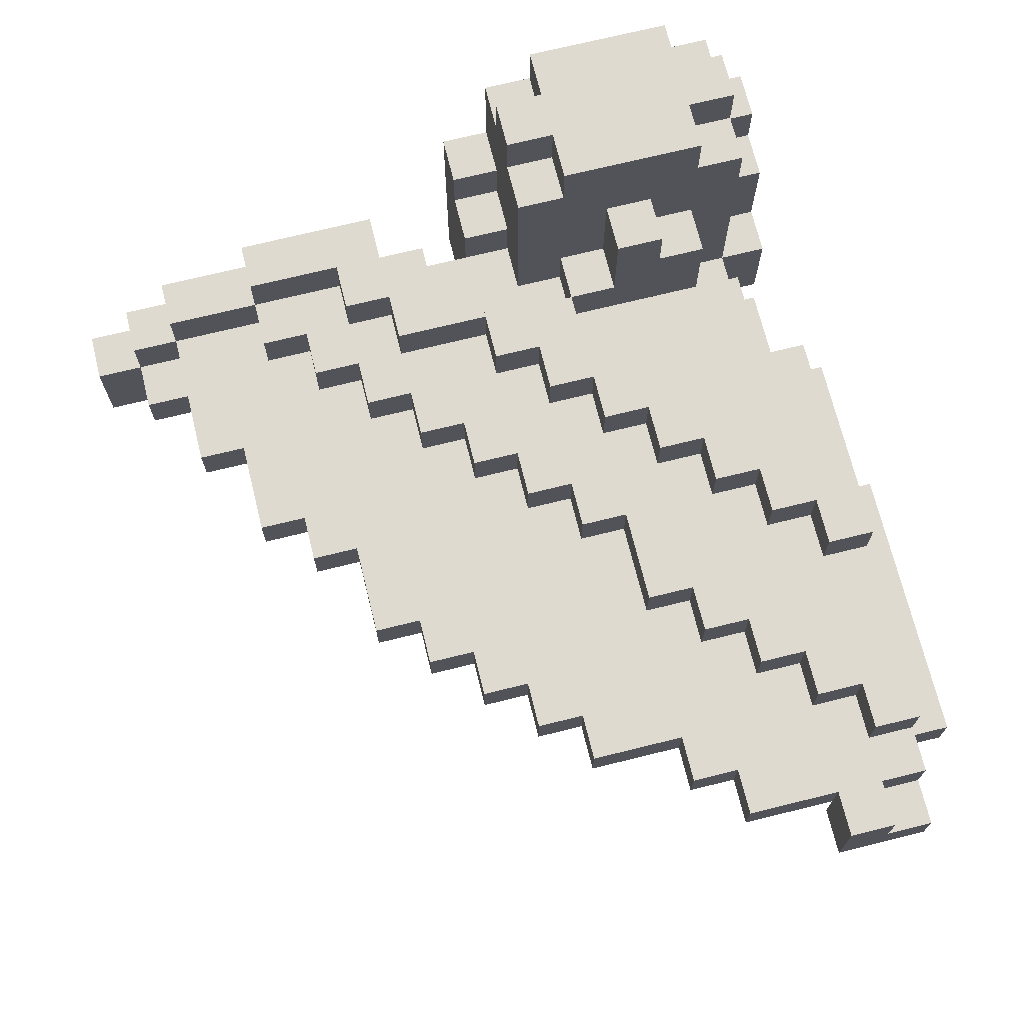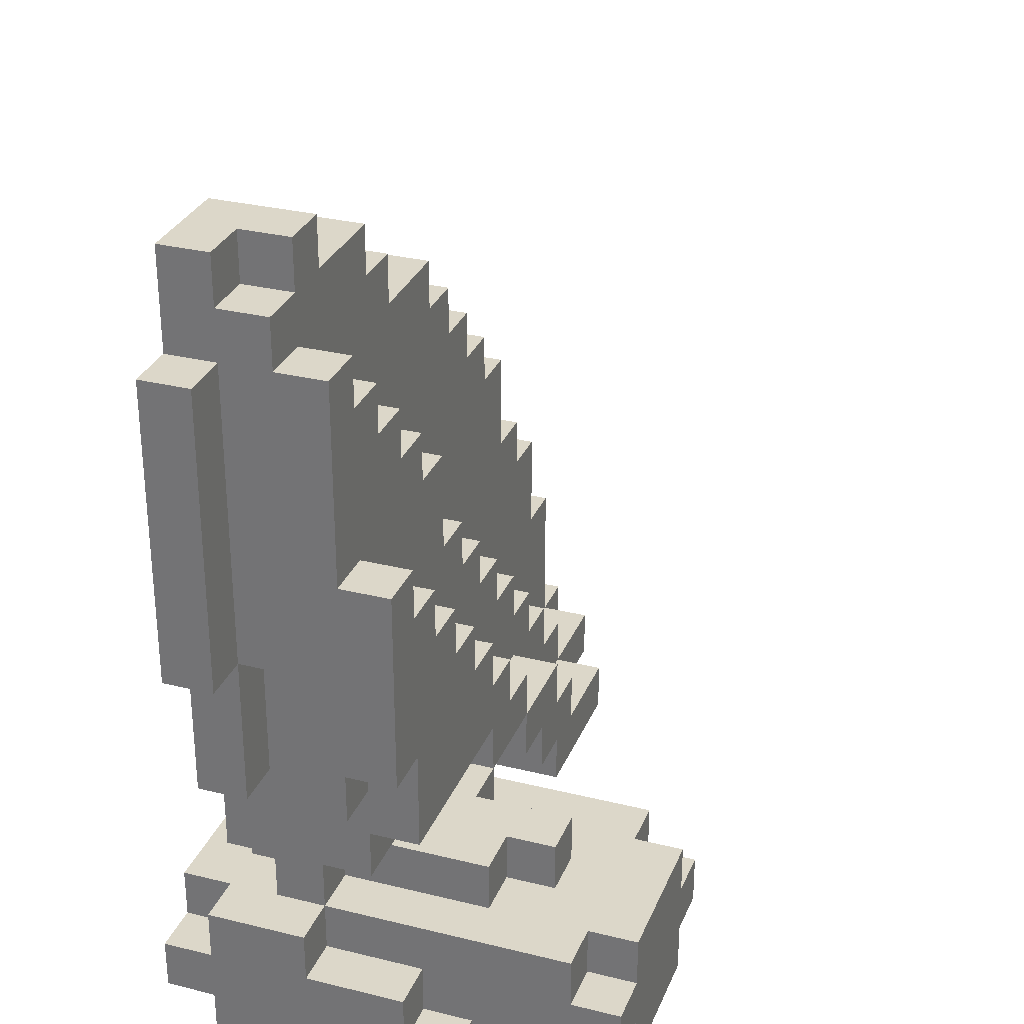
<metadata>
{"format":"obj","ext":"obj","renderer":"f3d","projection":"perspective","resolution":1024,"background":"white","views":[{"elev":71.0,"azim":166.1,"up":"+Z"},{"elev":30.3,"azim":-70.3,"up":"+Y"}]}
</metadata>
<code>
o piromant_leg2_piromant_leg2.001
v -0.3835 0.04829 -0.03848
v -0.3835 0.1483 -0.1385
v -0.3835 0.1483 -0.03848
v -0.3835 0.2483 0.1615
v -0.3835 0.1483 0.3615
v -0.3835 0.2483 -0.1385
v -0.3835 0.2483 -0.03848
v -0.3835 0.3483 -0.03848
v -0.3835 0.3483 0.1615
v -0.2835 0.04829 -0.1385
v -0.2835 0.04829 0.4615
v -0.2835 0.1483 -0.1385
v -0.2835 0.1483 -0.03848
v -0.2835 0.04829 -0.03848
v -0.05777 0.1604 -0.1385
v -0.2835 0.2483 -0.1385
v -0.2835 0.2483 -0.03848
v -0.2835 0.3483 -0.1385
v -0.2835 0.3483 -0.03848
v -0.2835 0.3483 0.06152
v -0.2835 0.4483 0.06152
v -0.1835 0.3483 -0.03848
v -0.1835 0.3483 0.06152
v -0.1835 0.4483 -0.03848
v -0.2835 0.2483 0.1615
v -0.2835 0.2483 0.3615
v -0.2835 0.3483 0.1615
v -0.1835 0.3483 0.1615
v -0.3835 0.6483 -0.03848
v -0.3835 0.6483 0.06152
v -0.3835 0.6483 0.1615
v -0.3835 0.6483 0.2615
v -0.3835 0.9483 0.06152
v -0.3835 0.7483 0.2615
v -0.2835 0.4483 -0.03848
v -0.2835 0.5483 0.2615
v -0.1835 0.5483 -0.03848
v -0.2835 0.6483 -0.03848
v -0.2835 0.6483 0.06152
v -0.1835 0.6483 -0.03848
v -0.1835 0.6483 0.06152
v -0.1835 0.4483 0.06152
v -0.1835 0.5483 0.06152
v -0.2835 0.4483 0.1615
v -0.2835 0.4483 0.2615
v -0.2835 0.6483 0.1615
v -0.2835 0.6483 0.2615
v -0.1835 0.4483 0.1615
v -0.1835 0.4483 0.2615
v -0.2835 0.8098 -0.03848
v -0.2835 0.6917 0.06152
v -0.2835 0.7507 0.06152
v -0.2835 0.8098 0.06152
v -0.2835 0.8688 0.06152
v 0.001258 0.8743 0.06152
v -0.2835 0.7483 0.2615
v 0.2165 0.04829 -0.1385
v 0.2165 0.04829 -0.03848
v 0.2165 0.1483 -0.1385
v -0.08351 0.3483 -0.03848
v -0.08351 0.3483 0.06152
v 0.2165 0.3483 0.06152
v 0.2165 0.2483 -0.1385
v 0.2165 0.3483 -0.1385
v 0.1165 0.3483 0.2615
v 0.2165 0.1483 -0.03848
v 0.3165 0.04829 -0.03848
v 0.3165 0.1483 -0.1385
v 0.3165 0.1483 -0.03848
v 0.3165 0.2483 0.1615
v 0.2165 0.04829 0.4615
v 0.3165 0.04829 0.4615
v 0.3165 0.1483 0.3615
v 0.2165 0.2483 0.1615
v 0.3165 0.2483 -0.1385
v 0.2165 0.2483 0.2615
v 0.2165 0.3483 0.1615
v 0.2165 0.3483 0.2615
v 0.3165 0.2483 0.2615
v 0.3665 0.3483 0.1049
v 0.3165 0.3483 0.2615
v -0.08351 0.5483 0.06152
v -0.08351 0.5483 -0.03848
v -0.002431 0.4483 0.2615
v 0.1165 0.5483 0.2615
v 0.1165 0.4483 0.2615
v 0.01649 0.6483 0.1615
v 0.1165 0.6483 0.1615
v 0.1165 0.6483 0.2615
v -0.08351 0.7483 0.1615
v 0.01649 0.8483 0.1615
v -0.08351 0.7483 0.2615
v -0.08351 0.8483 0.1615
v -0.08351 0.8483 0.2615
v -0.01719 0.8483 0.2615
v 0.01649 0.7483 0.1615
v 0.1165 0.7483 0.1615
v 0.01649 0.6483 0.2615
v 0.01649 0.7483 0.223
v 0.01649 0.7483 0.2615
v 0.1165 0.6917 0.2615
v 0.1165 0.7483 0.2615
v 0.01649 0.8098 0.2615
v 0.01649 0.8483 0.2615
v 0.2165 0.8483 0.2615
v 0.3425 0.8264 0.06152
v 0.2042 0.4483 0.2615
v 0.2165 0.6483 0.2615
v 0.2165 0.5483 0.2615
v 0.3165 0.4483 0.2615
v 0.3165 0.5483 0.2615
v 0.3165 0.7483 0.2615
v 0.2165 0.8483 0.1615
v 0.3165 0.7483 0.1615
v 0.3165 0.8483 0.1615
v 0.3165 0.8483 0.2615
v -0.3835 0.04829 0.4615
v -0.3835 0.1483 0.4615
v -0.3835 0.2483 0.3615
v -0.2835 0.1483 0.3615
v -0.2835 0.1483 0.4615
v -0.1835 0.04829 0.6615
v -0.2835 0.1483 0.6615
v -0.2835 0.04829 0.6615
v -0.2835 0.1483 0.7615
v -0.1835 0.04829 0.7615
v -0.1835 0.1483 0.6615
v -0.1835 0.1483 0.7615
v -0.2835 0.3483 0.3706
v -0.2835 0.3483 0.6615
v -0.1835 0.3483 0.4615
v -0.1835 0.4483 0.4615
v -0.08351 0.3483 0.5615
v -0.2835 0.2483 0.7615
v -0.2835 0.2483 0.6615
v -0.1835 0.2483 0.6615
v -0.1835 0.2483 0.7615
v -0.1835 0.3483 0.7615
v -0.1835 0.3483 0.6615
v -0.3835 0.7483 0.3615
v -0.2835 0.5483 0.3615
v -0.2835 0.7483 0.3615
v -0.08351 0.8483 0.3615
v 0.1165 0.04829 0.6615
v 0.1165 0.2483 0.7615
v 0.1165 0.04829 0.7615
v 0.1165 0.1483 0.6615
v 0.1165 0.1483 0.7615
v -0.08351 0.3483 0.4615
v -0.08351 0.4483 0.5615
v 0.01649 0.3483 0.3615
v 0.01649 0.3483 0.5615
v 0.01649 0.4483 0.5615
v 0.1165 0.3483 0.6615
v 0.1165 0.3483 0.7615
v 0.2165 0.1483 0.3615
v 0.2165 0.1483 0.4615
v 0.3165 0.1483 0.4615
v 0.2165 0.04829 0.6615
v 0.2165 0.1483 0.6615
v 0.2165 0.1483 0.7615
v 0.2165 0.2483 0.3615
v 0.1165 0.3483 0.3615
v 0.2165 0.3483 0.6615
v 0.3165 0.2483 0.3615
v 0.3165 0.3483 0.3615
v 0.2165 0.2483 0.6615
v 0.1165 0.2483 0.6615
v 0.2165 0.2483 0.7615
v 0.01649 0.4483 0.3615
v -0.08351 0.4483 0.4615
v 0.1165 0.5483 0.3615
v 0.01649 0.7483 0.3615
v 0.1165 0.4483 0.3615
v 0.1165 0.6483 0.3615
v 0.01649 0.8483 0.3615
v 0.1165 0.7483 0.3615
v 0.2042 0.4483 0.3615
v 0.2165 0.5483 0.3615
v 0.2165 0.6483 0.3615
v 0.3165 0.5483 0.3615
v 0.3165 0.4483 0.3615
v -0.4835 0.9483 -0.03848
v -0.4835 0.9483 0.06152
v -0.4835 1.23 0.06152
v -0.3835 0.9483 -0.03848
v -0.4304 1.252 0.06152
v -0.3835 0.9483 0.1615
v -0.3835 1.148 0.2615
v -0.4835 1.548 -0.03848
v -0.3835 1.548 -0.03848
v -0.3835 1.548 0.06152
v -0.3835 1.548 0.2615
v -0.2835 0.9483 0.06152
v -0.2835 1.098 0.06152
v -0.2835 1.216 -0.03848
v -0.2835 0.9483 0.1615
v -0.2835 1.048 0.2615
v -0.2835 1.148 0.2615
v -0.1835 0.9483 0.2615
v -0.1835 1.048 0.2615
v -0.08913 1.234 0.06152
v -0.2835 1.459 0.06152
v -0.2835 1.448 0.2615
v -0.08351 1.248 0.2615
v -0.1835 1.348 0.1615
v -0.1835 1.348 0.2615
v -0.08351 1.348 0.2615
v -0.4835 1.548 0.06152
v -0.3835 1.548 0.1615
v -0.3835 1.648 0.06152
v -0.3835 1.748 -0.03848
v -0.3835 1.748 0.06152
v -0.3835 1.648 0.1615
v -0.2835 1.648 -0.03848
v -0.1835 1.648 0.06152
v -0.2835 1.448 0.1615
v -0.2835 1.548 0.1615
v -0.2835 1.548 0.2615
v -0.1835 1.448 0.1615
v -0.1835 1.448 0.2615
v -0.2835 1.648 0.06152
v -0.2835 1.748 0.06152
v -0.1835 1.748 -0.03848
v -0.1835 1.648 -0.03848
v -0.1835 1.748 0.1615
v -0.2835 1.648 0.1615
v -0.2835 1.748 0.1615
v -0.1835 1.648 0.1615
v 0.01649 1.648 0.06152
v 0.4165 1.248 0.06152
v -0.08351 0.9483 0.2615
v 0.01649 1.148 0.2615
v 0.1165 0.9483 0.2615
v 0.1165 0.9483 0.1615
v 0.1165 1.148 0.1615
v 0.1165 1.148 0.2615
v 0.1165 1.448 0.06152
v 0.01649 1.248 0.1615
v 0.01649 1.248 0.2615
v -0.08351 1.348 0.1615
v -0.08351 1.248 0.1615
v 0.01649 1.148 0.1615
v 0.2165 0.9483 0.2615
v 0.2165 0.9483 0.1615
v 0.3165 1.348 0.06152
v 0.3165 1.348 0.1615
v 0.01649 1.548 0.06152
v 0.01649 1.548 0.1615
v 0.1165 1.448 0.1615
v 0.1165 1.548 0.06152
v 0.1165 1.548 0.1615
v 0.01649 1.648 0.1615
v 0.3165 1.448 0.06152
v 0.3165 1.448 0.1615
v -0.3835 1.148 0.3615
v -0.2835 1.048 0.3615
v -0.2835 1.148 0.3615
v -0.1835 0.9483 0.3615
v -0.1835 1.048 0.3615
v -0.08351 0.9483 0.3615
v 0.5165 0.1483 0.1615
v 0.5165 0.3483 0.06152
v 0.5165 0.2483 0.06152
v 0.5165 0.2483 0.1615
v 0.4165 0.2483 0.2615
v 0.4165 0.3483 0.1615
v 0.455 0.3483 0.1615
v 0.4165 0.3483 0.2615
v 0.455 0.3483 0.223
v 0.8165 0.2483 0.1615
v 0.5165 0.3483 0.1615
v 0.5165 0.4483 0.1615
v 0.5165 0.3483 0.223
v 0.5165 0.3483 0.2615
v 0.5165 0.3966 0.2615
v 0.6165 0.3483 0.2615
v 0.8165 0.1483 0.06152
v 0.8165 0.1483 0.2615
v 0.8165 0.1483 0.1615
v 0.8165 0.2483 0.06152
v 0.6165 0.2483 0.2615
v 0.7165 0.3483 0.2615
v 0.7165 0.4483 0.2615
v 0.7165 0.4483 0.1615
v 0.7165 0.3483 0.1615
v 0.8165 0.3483 0.2615
v 0.5694 0.5866 0.06152
v 0.4165 0.4483 0.1615
v 0.4165 0.4483 0.2615
v 0.4165 0.6483 0.2615
v 0.455 0.4483 0.2615
v 0.4165 0.6483 0.1615
v 0.5165 0.6483 0.2615
v 0.5165 0.4483 0.2615
v 0.5165 0.5483 0.1615
v 0.5165 0.6483 0.1615
v 0.6165 0.5483 0.1615
v 0.5165 0.5483 0.2615
v 0.6165 0.5483 0.2615
v 0.7165 0.8483 0.06152
v 0.4165 0.7483 0.2615
v 0.4165 0.7483 0.1615
v 0.9165 0.5483 0.06152
v 0.6165 0.4483 0.1615
v 0.6165 0.4483 0.2615
v 0.7165 0.8483 0.1615
v 0.8165 0.7483 0.1615
v 0.8165 0.7483 0.06152
v 0.8165 0.8483 0.06152
v 0.8165 0.8483 0.1615
v 0.9165 0.1483 0.06152
v 0.9165 0.1483 -0.03848
v 1.116 0.1483 -0.03848
v 1.016 0.1483 0.1615
v 1.016 0.1483 0.2615
v 0.9165 0.2483 0.06152
v 0.9165 0.2483 -0.03848
v 1.016 0.2483 -0.03848
v 1.016 0.2483 0.06152
v 1.016 0.2785 0.06152
v 1.016 0.3483 -0.03848
v 1.016 0.3483 0.06152
v 0.8165 0.2483 0.2615
v 1.016 0.2483 0.2615
v 0.8165 0.3483 0.1615
v 1.016 0.2483 0.1615
v 1.016 0.5483 0.06152
v 1.116 0.1483 -0.1385
v 1.116 0.1483 0.06152
v 1.216 0.1483 -0.1385
v 1.216 0.1483 0.06152
v 1.116 0.1483 0.1615
v 1.116 0.2483 -0.1385
v 1.116 0.2483 -0.03848
v 1.116 0.2483 0.06152
v 1.116 0.3483 -0.03848
v 1.116 0.3483 0.06152
v 1.216 0.2483 -0.1385
v 1.216 0.2483 0.06152
v 1.116 0.2483 0.1615
v 0.9165 0.5483 0.1615
v 0.9165 0.7483 0.06152
v 0.9165 0.7483 0.1615
v 1.016 0.5483 0.1615
v 0.5165 0.1483 0.3615
v 0.4165 0.2483 0.3615
v 0.4165 0.3483 0.3615
v 0.5165 0.2483 0.3615
v 0.6165 0.2483 0.3615
v 0.5165 0.3483 0.3615
v 0.6165 0.3483 0.3615
v 0.8165 0.1483 0.3615
v 0.8165 0.2483 0.3615
v 0.5165 0.4483 0.3615
v 0.5165 1.148 0.06152
v 0.6165 1.048 0.06152
v 0.6165 1.048 0.1615
v 0.5165 1.148 0.1615
v 0.4165 1.348 0.06152
v 0.4165 1.248 0.1615
v 0.5165 1.248 0.06152
v 0.4165 1.348 0.1615
v 0.5165 1.248 0.1615
v 0.6165 1.148 0.06152
v 0.6165 1.148 0.1615
v 0.7165 1.048 0.06152
v 0.7165 1.048 0.1615
f 1 4 3
f 1 5 4
f 10 14 13 12
f 20 23 22 19
f 12 15 10
f 16 17 19 18
f 2 12 13 3
f 1 14 11
f 1 3 13 14
f 7 17 16 6
f 8 9 20 19
f 17 7 8 19
f 25 27 9 4
f 27 20 9
f 2 3 7 6
f 2 6 16 12
f 35 36 39 38
f 30 33 29
f 35 21 36
f 39 41 40 38
f 35 38 40 37
f 37 40 41 43
f 35 24 42 21
f 44 48 49 45
f 21 44 36
f 49 36 45
f 52 53 55 41
f 52 51 50
f 54 53 50
f 53 52 50
f 29 38 39 30
f 31 46 47 32
f 53 54 33 30
f 47 56 34 32
f 50 51 39 38
f 10 57 58 14
f 32 34 31
f 29 50 38
f 10 15 59 57
f 61 62 64 60
f 15 18 64 63
f 60 64 18
f 59 66 58 57
f 68 69 66
f 66 69 67
f 58 67 72 71
f 79 81 78 76
f 73 72 67
f 62 74 63
f 70 75 74
f 74 75 63
f 64 62 63
f 77 74 62
f 59 63 75 68
f 75 69 68
f 86 85 49 84
f 79 73 70
f 41 55 82
f 93 91 95 94
f 89 88 98
f 85 36 49
f 88 97 96 87
f 94 95 92
f 88 101 102 97
f 99 97 102 100
f 98 100 102 101
f 92 95 104 103
f 103 104 91
f 100 99 92
f 91 104 95
f 99 100 103 91
f 91 93 90
f 102 105 103 100
f 96 99 98 87
f 92 99 96 90
f 111 112 108 109
f 92 103 100
f 55 106 62
f 115 116 112 114
f 105 116 115 113
f 112 116 105 108
f 24 37 83 60
f 89 101 88
f 98 101 89
f 108 101 89
f 37 43 82 83
f 20 21 42 23
f 23 42 24
f 28 48 44 27
f 21 27 44
f 78 107 86 65
f 82 61 60
f 110 107 81
f 125 123 127 128
f 117 118 5
f 11 122 124
f 127 123 124
f 11 124 123 121
f 122 126 128 127
f 26 121 130 129
f 134 137 136 135
f 139 133 131
f 136 137 138 139
f 130 139 131
f 136 139 130 135
f 118 121 120 5
f 11 121 118 117
f 123 125 134 135
f 123 135 121
f 128 137 134 125
f 120 26 119 5
f 122 144 146 126
f 71 144 11
f 147 148 146 144
f 146 148 145 126
f 152 153 150 133
f 133 150 149
f 153 152 151
f 152 163 151
f 154 155 145 168
f 155 154 152
f 72 158 157 71
f 155 138 145
f 158 73 156
f 147 160 161 148
f 71 159 144
f 157 160 159 71
f 159 160 147 144
f 152 164 78 163
f 78 164 157 162
f 145 169 167 168
f 167 164 154 168
f 164 167 157
f 73 165 162 156
f 167 169 161 160
f 157 167 160
f 161 169 145 148
f 172 173 142 141
f 173 176 143 142
f 172 175 173
f 153 170 171
f 179 180 175 172
f 179 172 178
f 163 174 170 151
f 181 179 178
f 153 171 150
f 145 128 126
f 133 149 131
f 149 132 131
f 138 152 139
f 145 137 128
f 170 153 151
f 183 186 33 184
f 33 187 185 184
f 184 185 183
f 199 204 193 189
f 190 191 186
f 50 195 194
f 194 195 55
f 201 199 198
f 203 195 196
f 199 207 204
f 186 196 50
f 218 219 204 217
f 195 202 55
f 233 199 201
f 188 189 33
f 194 197 33
f 185 209 190
f 187 209 185
f 209 191 190
f 192 209 187
f 211 213 212
f 204 221 220 217
f 215 225 216 222
f 220 218 217
f 224 226 216 225
f 229 226 228 227
f 229 230 216
f 227 228 223
f 226 229 216
f 193 219 218 210
f 191 215 196
f 212 213 223 224
f 191 212 215
f 214 227 222 211
f 212 224 215
f 223 213 211
f 211 192 210 214
f 192 211 191
f 222 203 215
f 218 220 229 227
f 218 227 214 210
f 234 237 233 232
f 237 234 235
f 205 240 239 242
f 240 205 233
f 208 205 242
f 236 239 243
f 250 241 239
f 239 240 233 243
f 233 237 236 243
f 249 252 251 248
f 244 245 235
f 238 246 231
f 216 248 238
f 238 248 251
f 251 252 250 238
f 250 249 241
f 230 253 249 248
f 252 249 250
f 238 254 246
f 250 254 238
f 216 230 248
f 220 221 207 206
f 208 207 205
f 208 241 206
f 253 229 220
f 203 216 202
f 254 255 247 246
f 207 221 204
f 189 210 192
f 274 275 276 273
f 257 258 256
f 80 268 267
f 80 263 272 268
f 277 276 275
f 272 273 289 268
f 269 275 274 270
f 264 265 272 263
f 269 276 275
f 267 268 265
f 269 270 268 267
f 270 274 272 268
f 326 287 324 271
f 268 272 265
f 263 304 281
f 326 285 286
f 284 283 286
f 287 326 286
f 278 280 271 281
f 263 281 264
f 265 271 262
f 289 273 295 292
f 289 292 290
f 295 299 291 292
f 297 294 299 296
f 299 300 298 296
f 298 300 306 305
f 294 297 293
f 106 301 288
f 288 309 304
f 285 298 305
f 308 307 285
f 306 284 285 305
f 307 311 310 301
f 301 309 288
f 309 301 310
f 310 311 308 309
f 312 313 314 315
f 311 307 308
f 300 299 306
f 298 307 297
f 307 303 297
f 302 291 293
f 297 303 293
f 319 321 323 322
f 280 316 279
f 315 316 280
f 320 321 319
f 317 321 320
f 317 328 323
f 317 319 318
f 324 325 327 271
f 317 323 321
f 327 326 271
f 314 331 332 330
f 336 340 339 335
f 337 338 336 335
f 323 338 337 322
f 314 330 315
f 315 330 333
f 336 321 320
f 319 322 337 335
f 336 338 323 321
f 313 312 317 318
f 341 336 327
f 313 318 319 314
f 329 314 335 334
f 339 340 332 331
f 329 334 339 331
f 332 340 336 330
f 316 325 324 279
f 327 325 316 315
f 336 341 333 330
f 333 341 327 315
f 328 327 323
f 314 319 335
f 343 344 342 304
f 304 309 343
f 342 345 328 304
f 344 308 342
f 345 327 328
f 345 342 326
f 312 278 281 317
f 308 344 343 309
f 342 285 326
f 276 277 306 295
f 290 292 269
f 276 295 273
f 269 292 295 276
f 283 284 306 277
f 349 350 352 351
f 304 328 317
f 347 349 351 348
f 353 354 350 346
f 350 349 346
f 360 363 361 231
f 356 231 362
f 361 362 231
f 362 364 359 356
f 359 366 365 356
f 365 366 358 357
f 364 361 359
f 301 357 367
f 358 368 367 357
f 70 265 266 79
f 356 365 357
f 358 366 359
f 80 267 77
f 70 77 267 265
f 266 269 81 79
f 290 291 111 110
f 112 302 303 114
f 348 355 182 166
f 303 115 114
f 62 288 263
f 247 363 360 246
f 231 356 106
f 358 245 115
f 231 246 360
f 359 361 236
f 54 46 197 194
f 359 236 245
f 50 194 54
f 54 194 55
f 31 34 188
f 31 188 197 46
f 29 186 50
f 104 105 234 232
f 245 244 105 113
f 244 234 105
f 367 368 307 301
f 115 245 113
f 106 357 301
f 142 257 256 140
f 368 358 307
f 142 259 257
f 28 131 132 49
f 261 259 143
f 119 26 25 4
f 26 129 27
f 47 36 141 142
f 34 56 142 140
f 162 165 79 76
f 58 71 11
f 78 162 76
f 36 85 172 141
f 86 174 172 85
f 170 174 86 84
f 143 176 95 94
f 102 177 175 101
f 173 177 102 100
f 103 176 173 100
f 108 180 179 109
f 176 104 95
f 111 181 182 110
f 107 110 182 178
f 179 181 111 109
f 86 107 178 174
f 86 174 163 65
f 175 108 89
f 81 166 182 110
f 199 258 257 198
f 171 84 49
f 201 260 259 200
f 257 260 201 198
f 256 258 199 189
f 259 261 232 200
f 351 352 277 275
f 266 347 348 269
f 266 265 349 347
f 262 279 353 346
f 350 354 324 282
f 277 352 350 282
f 262 346 349 265
f 324 354 353 279
f 295 355 351 276
f 355 292 290
f 355 295 292
f 34 140 256 188
f 232 261 143 94
f 81 269 348 166
f 182 355 290 110
f 303 358 115
f 7 4 9 8
f 24 22 23
f 19 22 18
f 16 18 15
f 20 27 21
f 25 26 27
f 131 28 27
f 7 3 4
f 12 16 15
f 24 35 37
f 44 45 36
f 46 36 47
f 51 52 41
f 53 54 55
f 51 52 30
f 52 53 30
f 39 51 41
f 39 36 46
f 51 46 52
f 53 46 54
f 52 46 53
f 51 39 46
f 39 51 30
f 14 58 11
f 59 68 66
f 69 70 67
f 58 66 67
f 70 73 67
f 62 80 77
f 74 77 70
f 15 63 59
f 69 75 70
f 83 82 60
f 82 55 62
f 98 88 87
f 93 94 92
f 99 100 98
f 103 105 104
f 96 97 99
f 93 92 90
f 96 99 91
f 96 91 90
f 101 108 102
f 108 105 102
f 22 60 18
f 22 24 60
f 43 41 82
f 28 49 48
f 61 82 62
f 81 107 78
f 122 127 124
f 130 131 129
f 121 135 130
f 26 120 121
f 138 155 152
f 73 158 72
f 157 158 156
f 154 164 152
f 162 157 156
f 11 144 122
f 175 177 173
f 182 181 178
f 178 172 174
f 139 152 133
f 145 138 137
f 149 150 171
f 149 171 132
f 183 185 190
f 33 192 187
f 183 190 186
f 196 195 50
f 232 201 200
f 195 203 202
f 233 205 199
f 199 205 207
f 207 208 206
f 33 197 188
f 186 191 196
f 33 189 192
f 209 192 191
f 191 211 212
f 215 203 196
f 223 226 224
f 215 224 225
f 222 227 223
f 228 226 223
f 204 219 193
f 222 223 211
f 203 222 216
f 55 202 231
f 236 237 235
f 202 238 231
f 239 241 242
f 236 250 239
f 241 208 242
f 234 244 235
f 245 236 235
f 250 255 254
f 247 255 250
f 249 253 220
f 232 233 201
f 241 249 220
f 229 253 230
f 189 193 210
f 236 247 250
f 202 216 238
f 206 241 220
f 259 260 257
f 268 289 267
f 264 271 265
f 289 269 267
f 272 274 273
f 262 280 279
f 324 283 282
f 283 287 286
f 282 283 277
f 324 287 283
f 262 271 280
f 264 281 271
f 292 291 290
f 295 306 299
f 298 297 296
f 299 294 291
f 291 294 293
f 303 302 293
f 263 288 304
f 298 285 307
f 312 315 280
f 281 304 317
f 317 320 319
f 329 331 314
f 335 339 334
f 321 327 320
f 323 327 321
f 327 336 320
f 327 345 326
f 278 312 280
f 342 308 285
f 289 290 269
f 285 284 286
f 351 355 348
f 106 356 357
f 361 364 362
f 62 263 80
f 62 106 288
f 111 291 112
f 291 302 112
f 358 359 245
f 361 363 247
f 236 361 247
f 29 33 186
f 54 194 33
f 55 231 106
f 95 232 94
f 95 104 232
f 307 358 303
f 142 143 259
f 1 117 5
f 129 131 27
f 4 5 119
f 1 11 117
f 132 171 49
f 47 142 56
f 163 78 65
f 79 165 73
f 171 170 84
f 104 176 103
f 175 180 108
f 101 175 89
f 188 256 189
f 276 351 275

</code>
